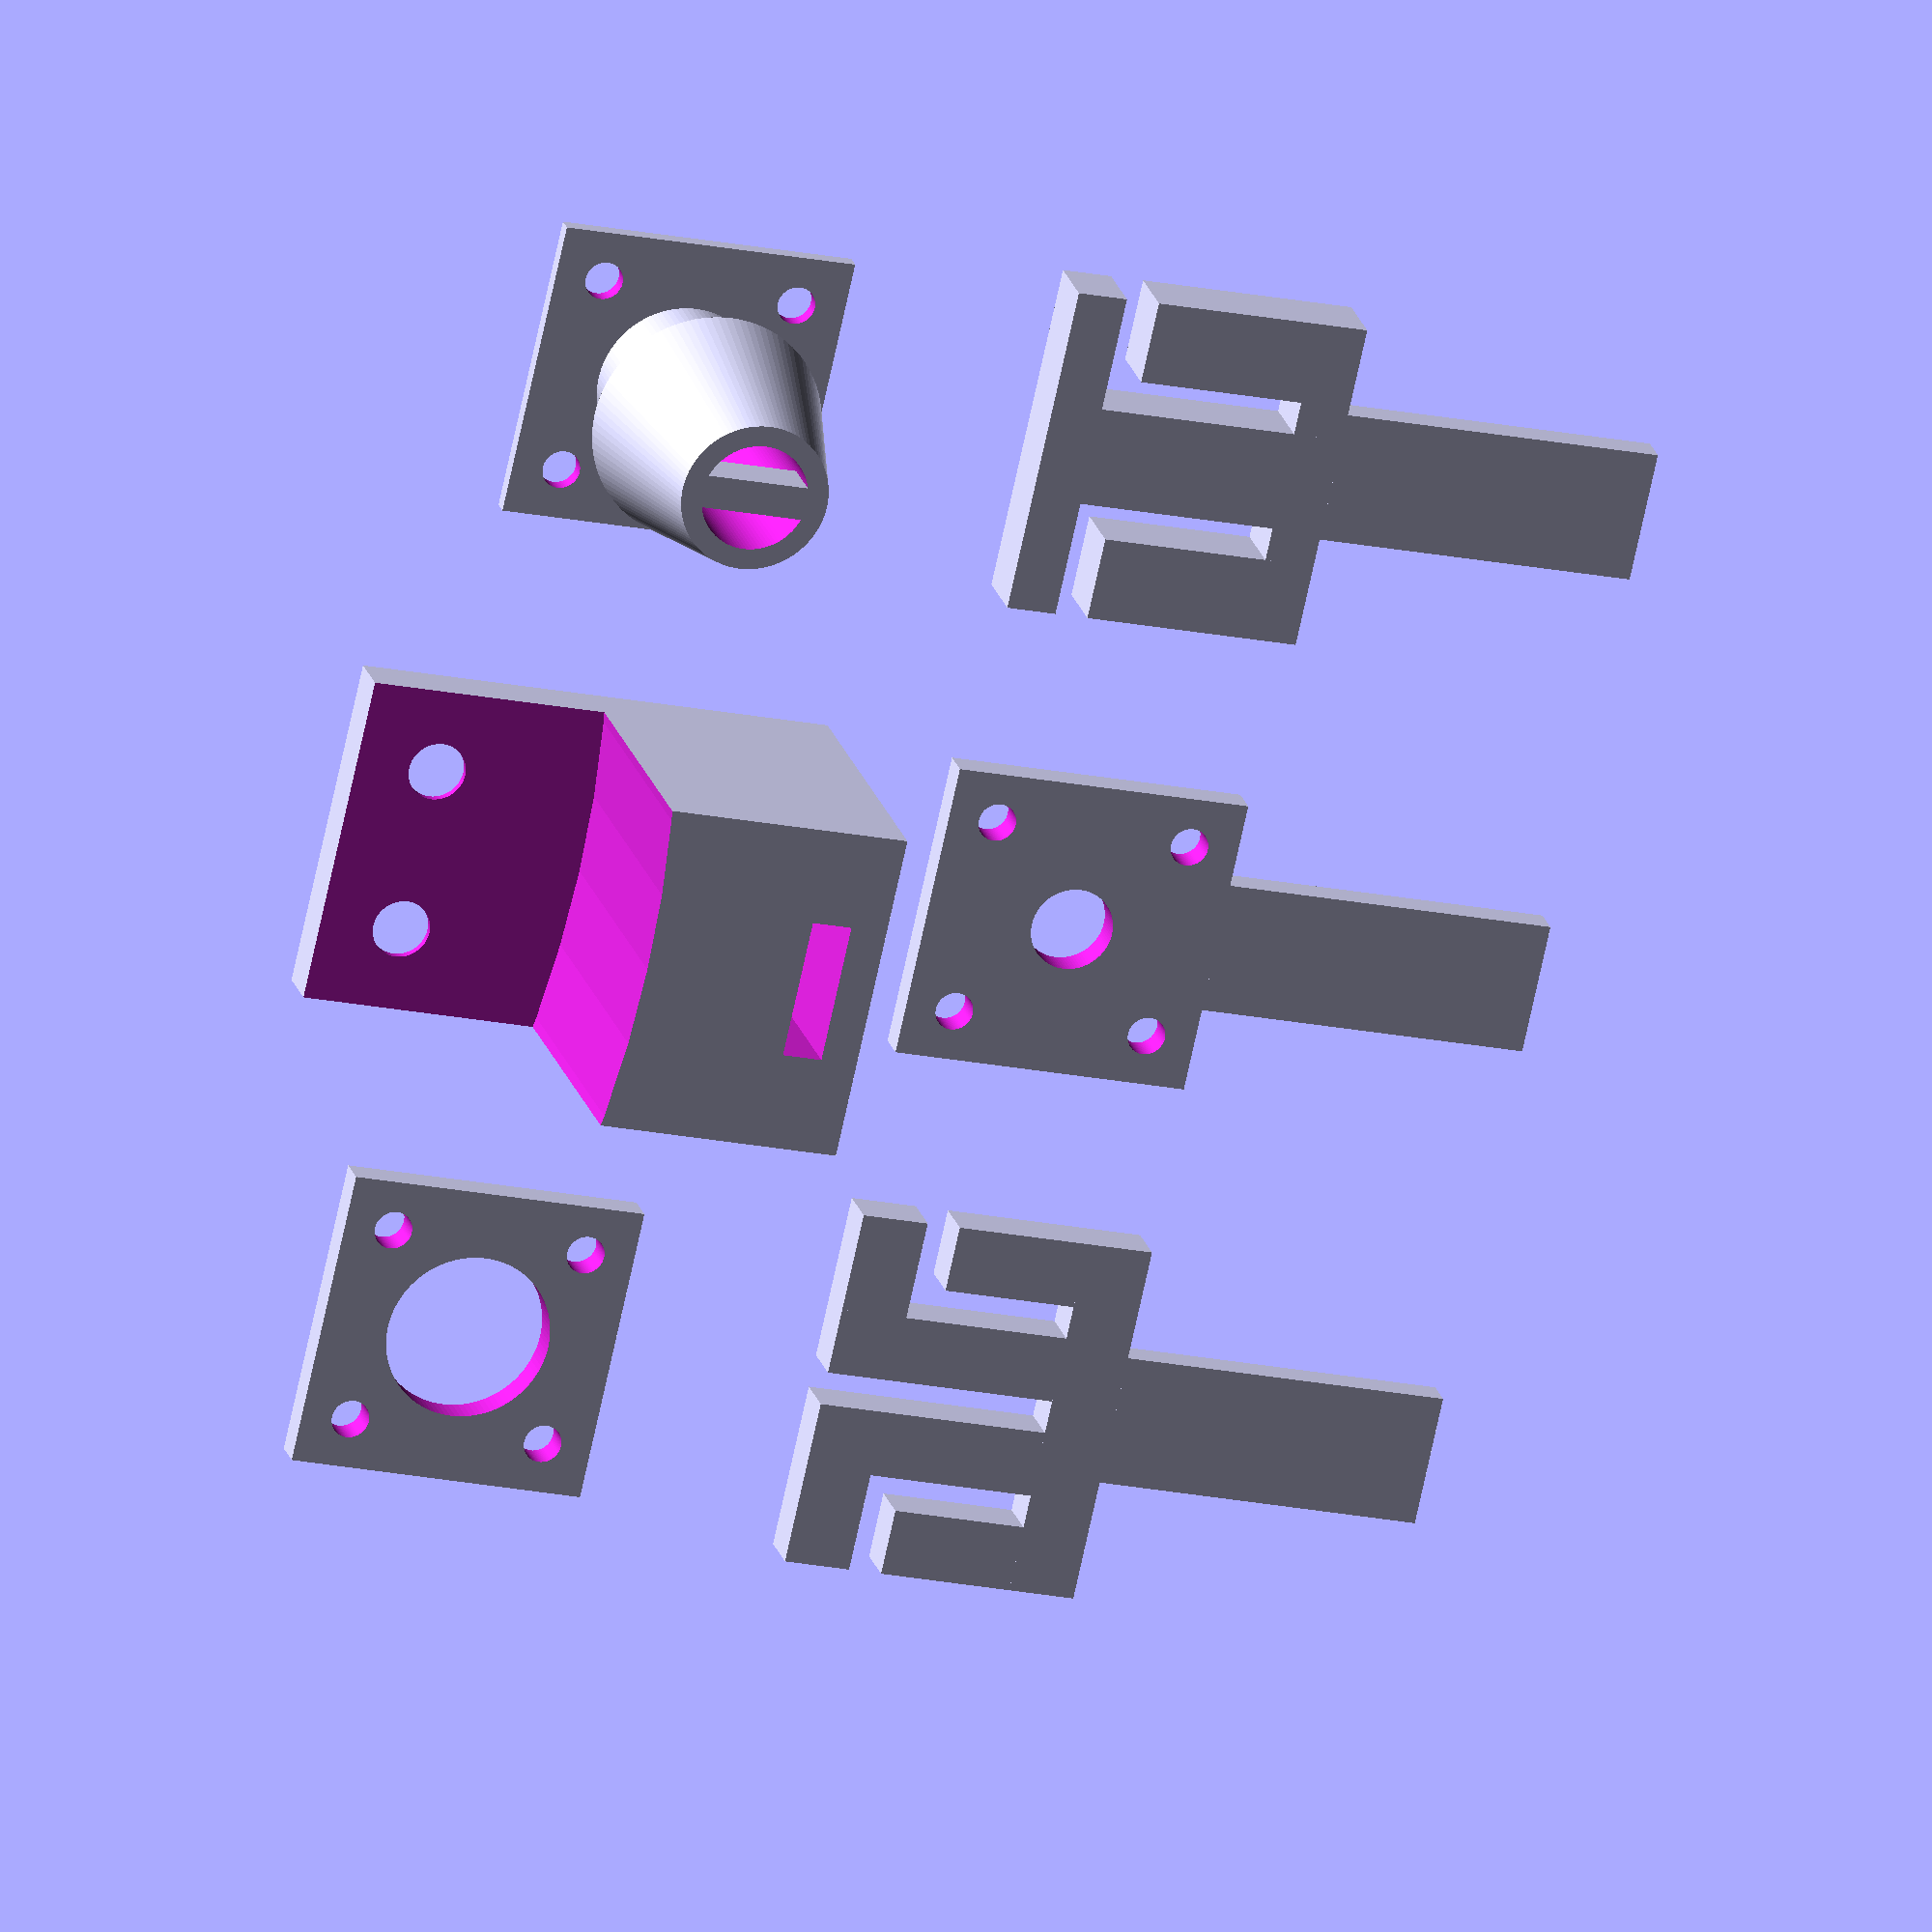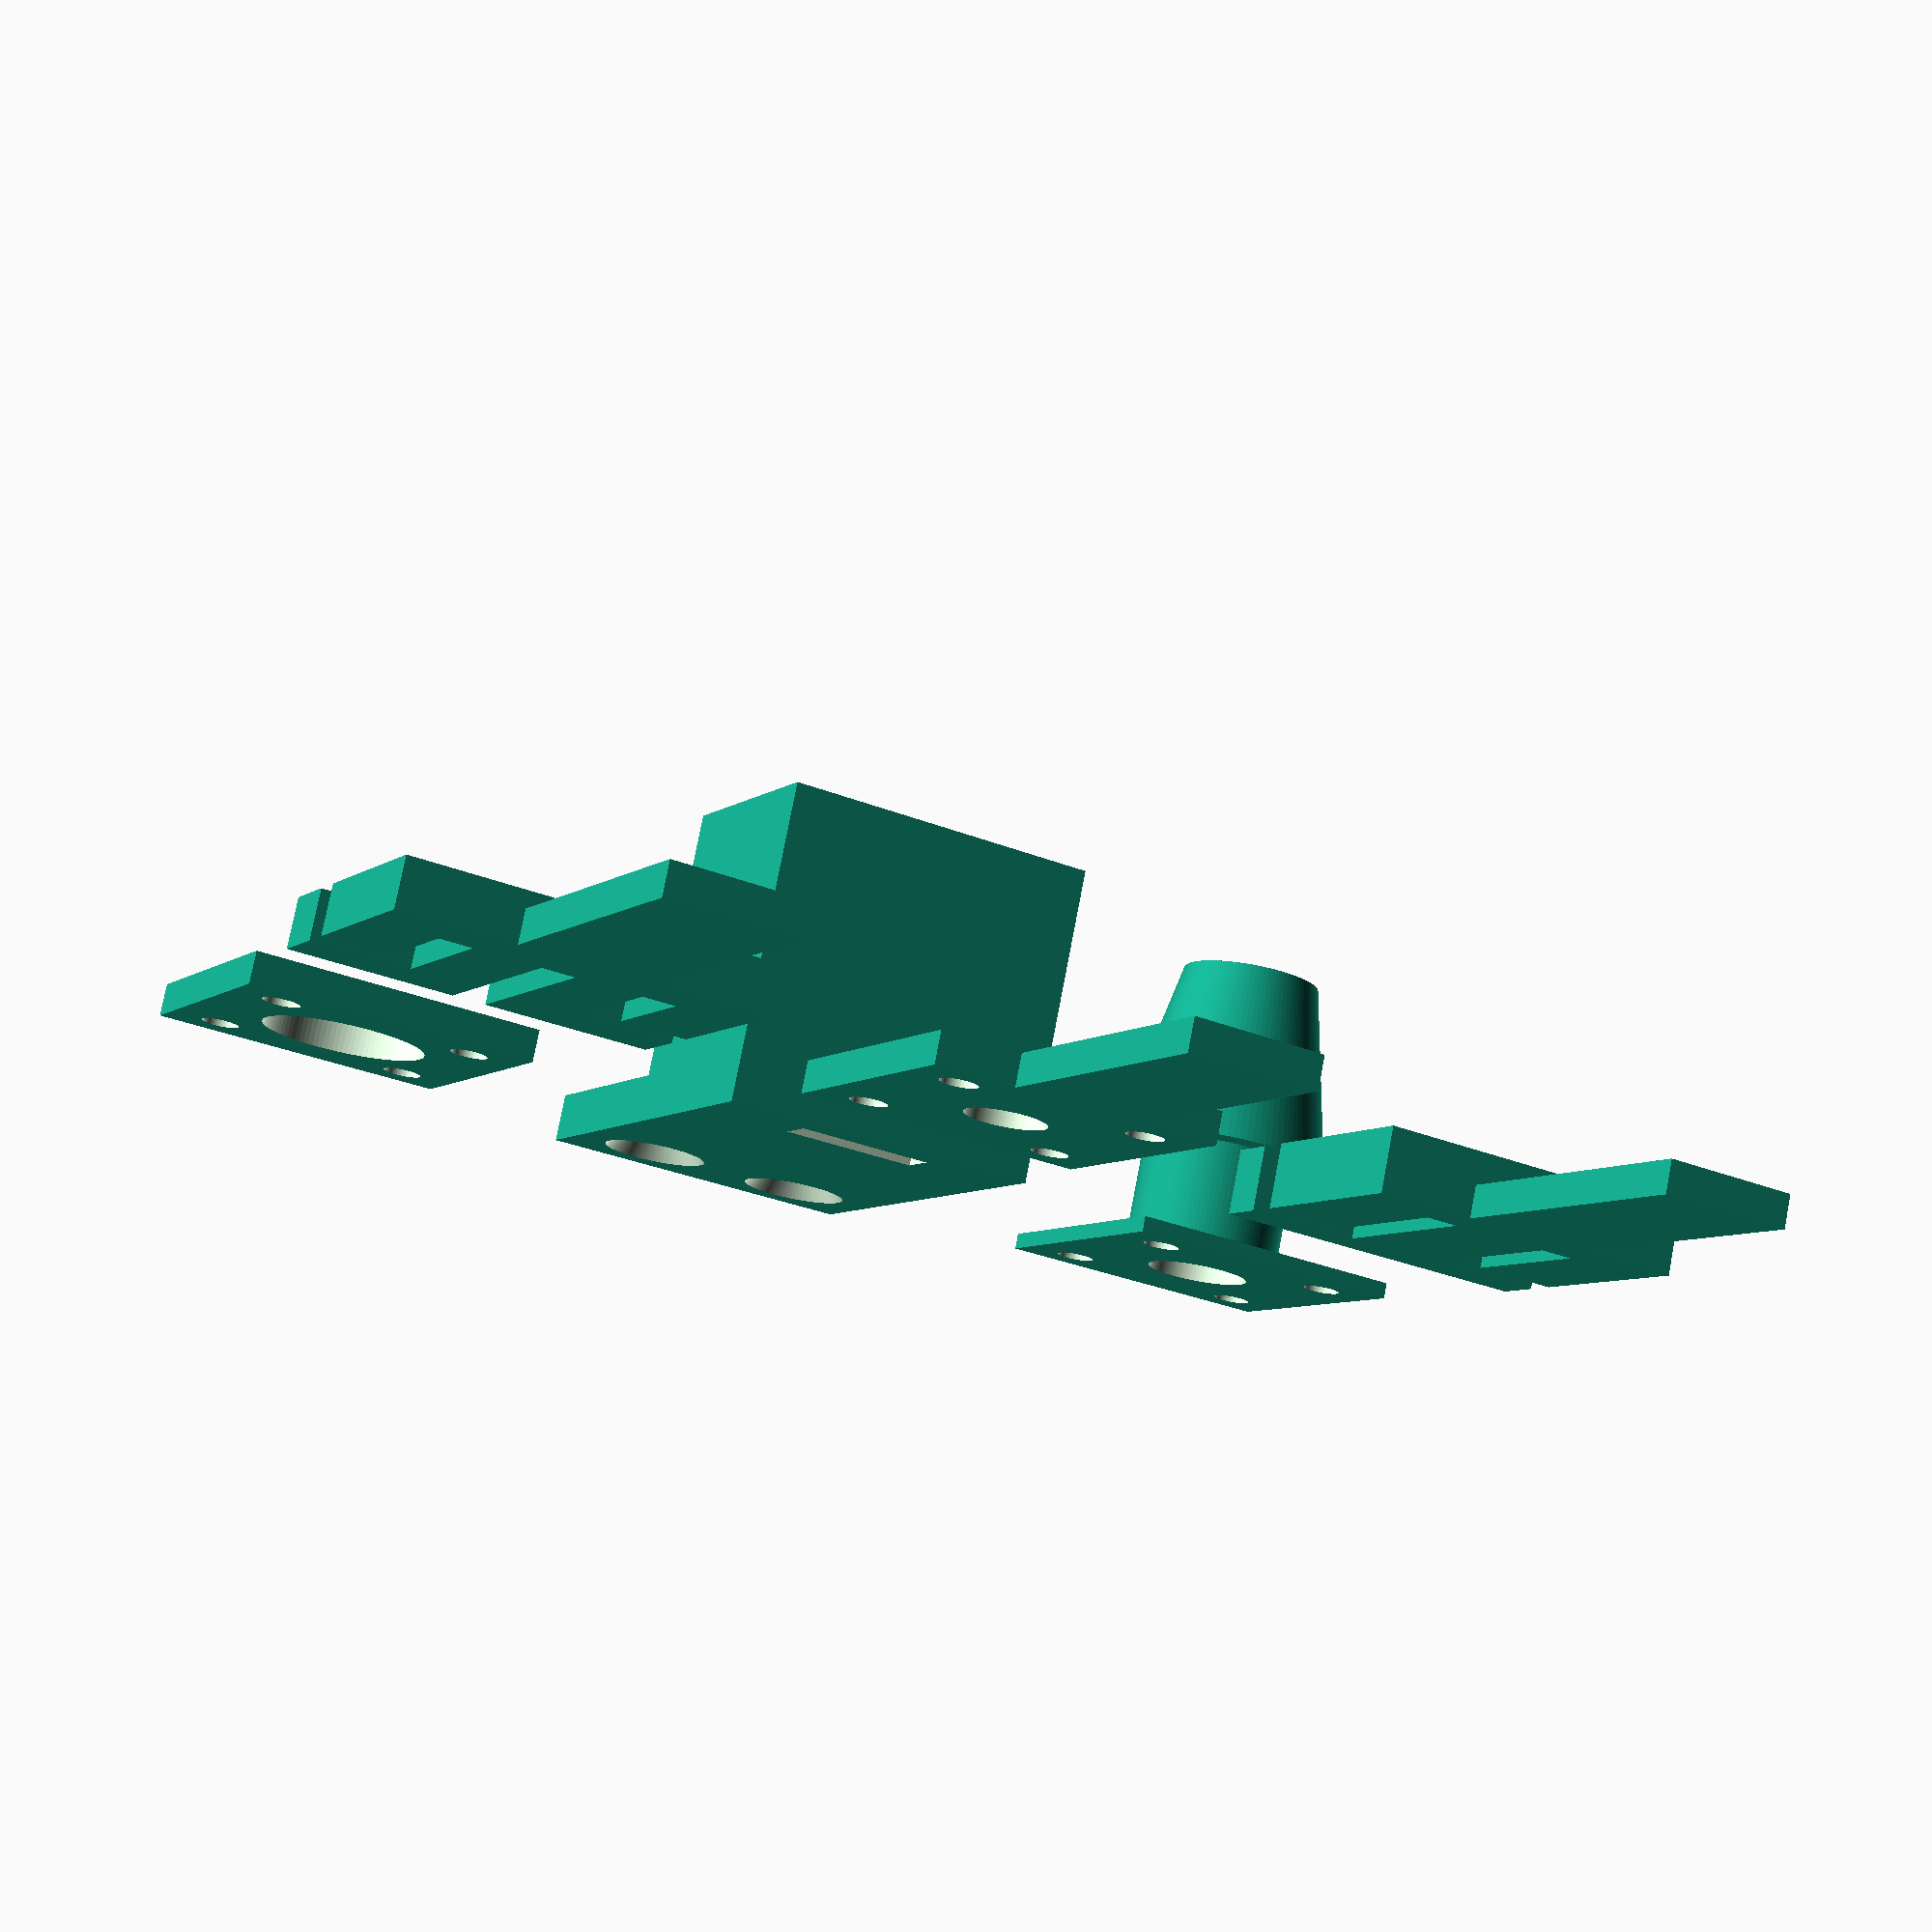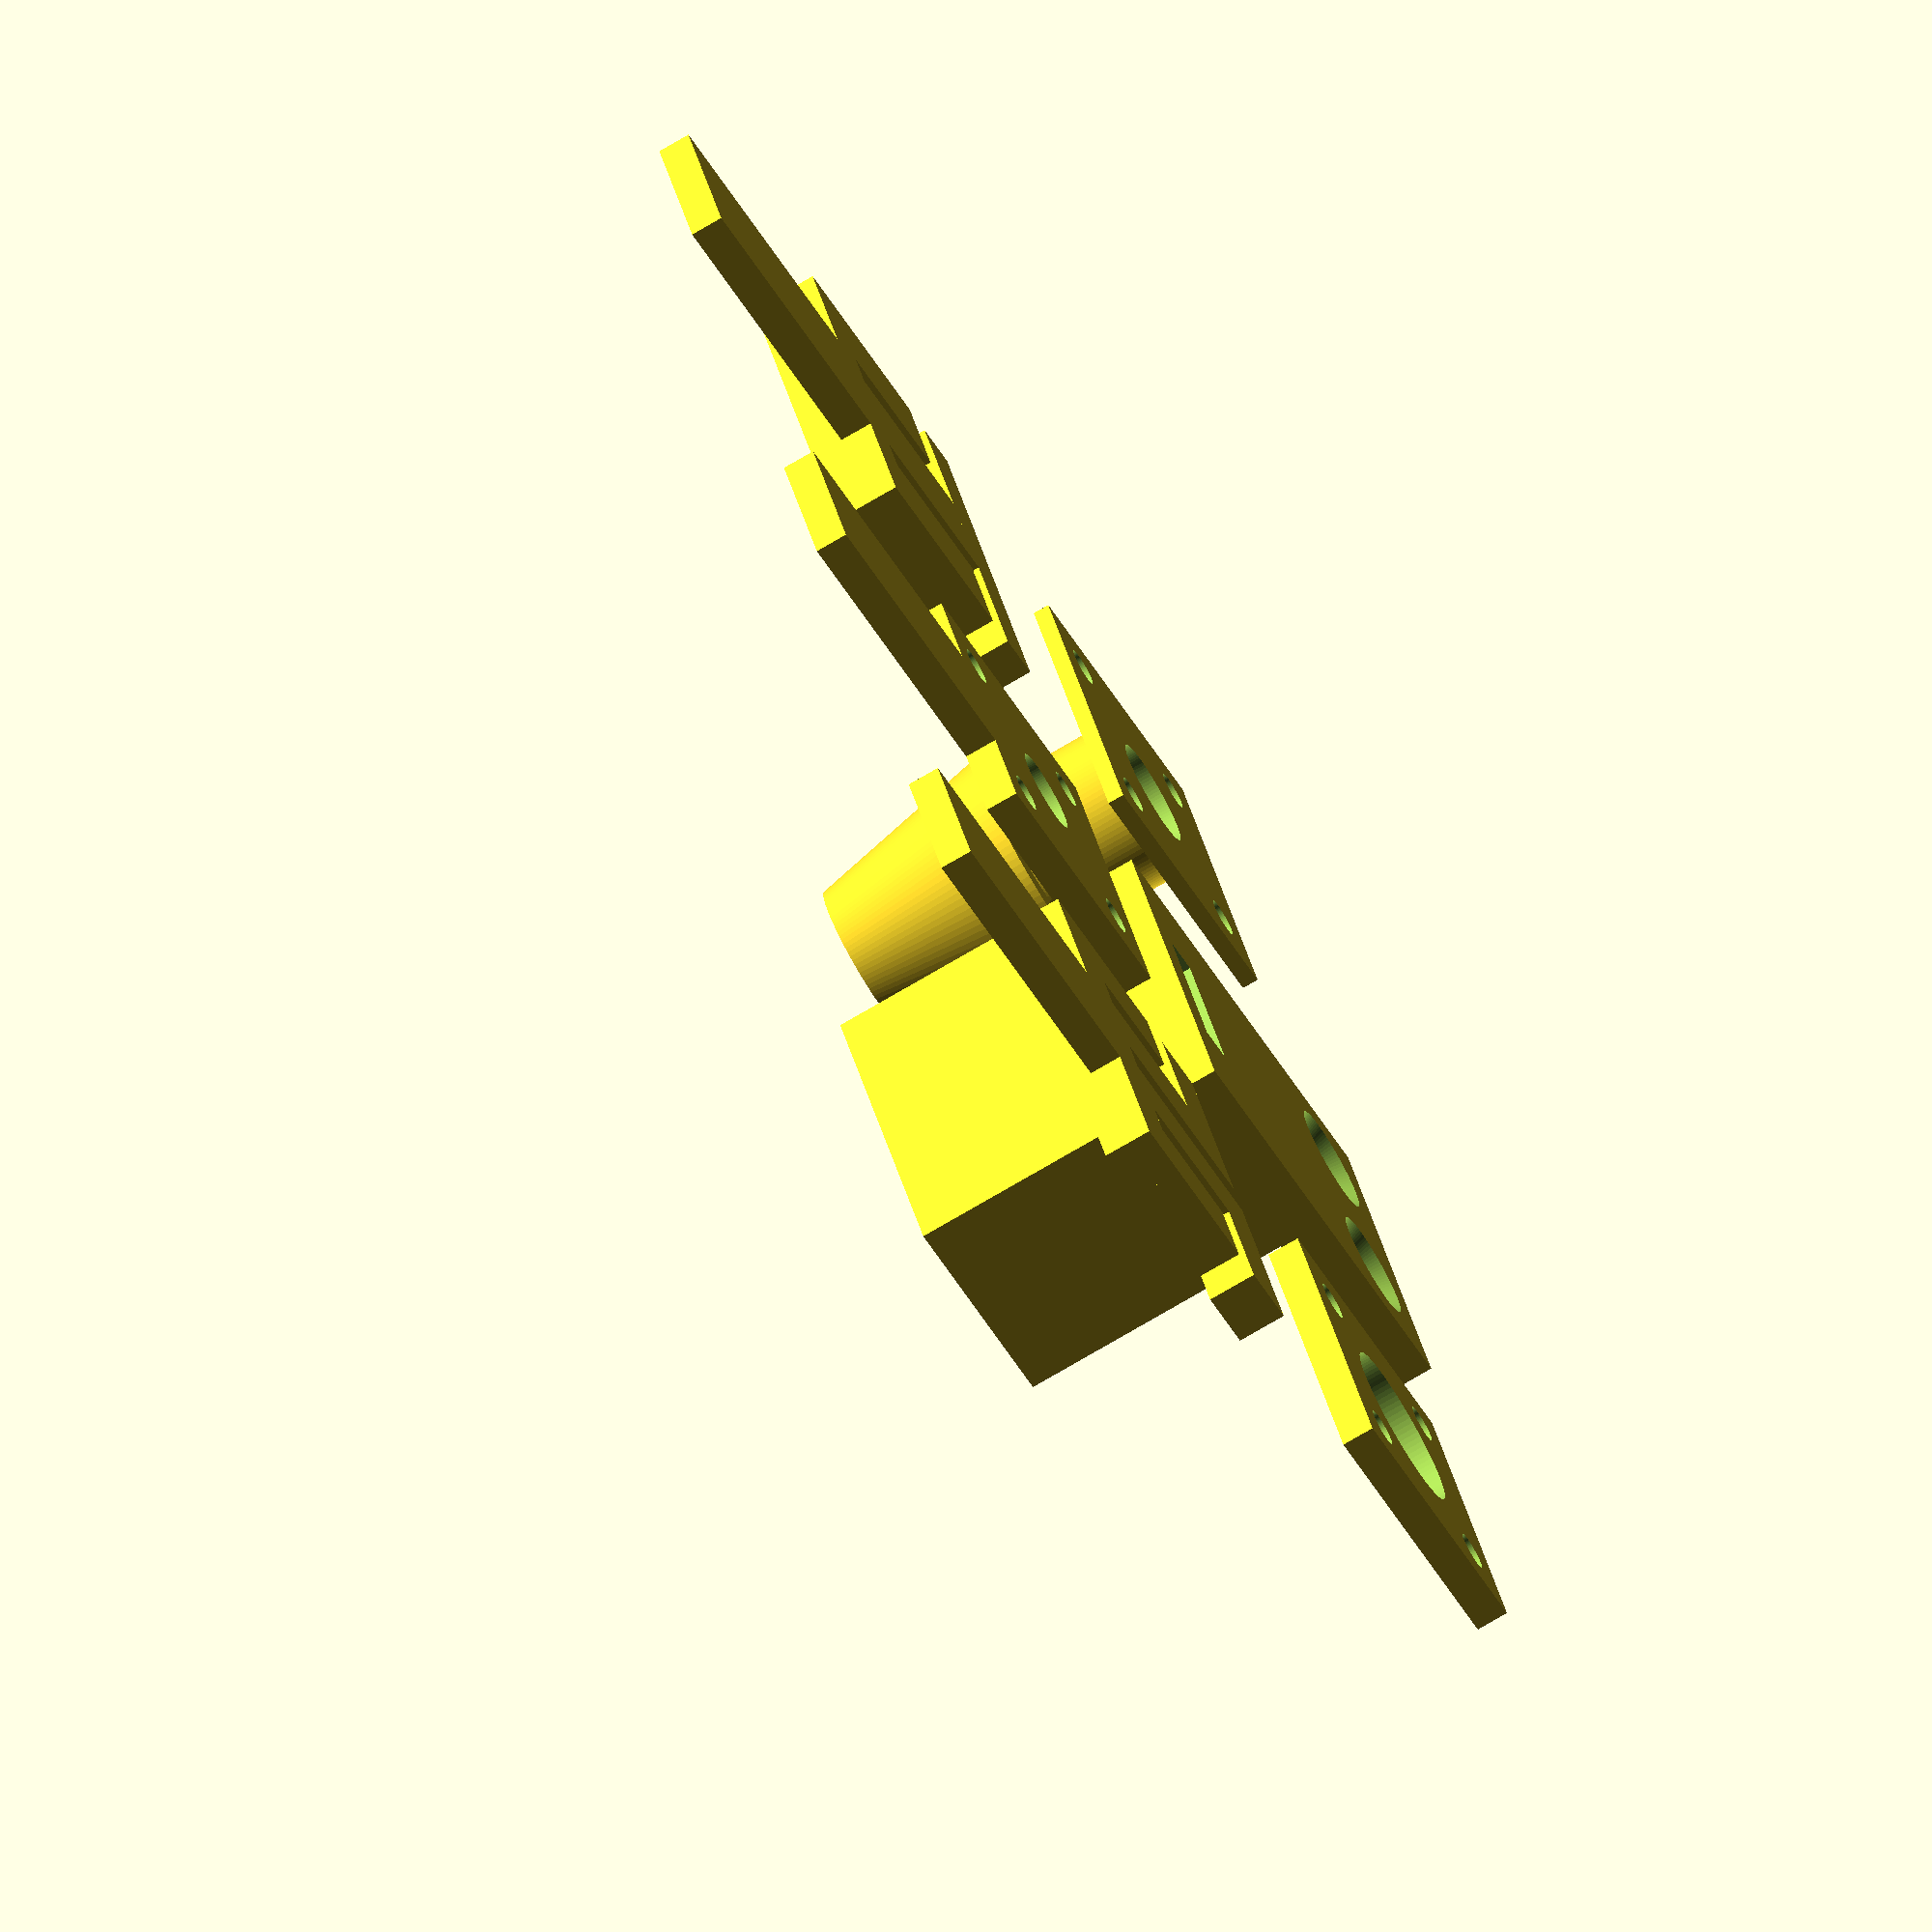
<openscad>
$fn=100;

module cubexy(x,y,z,zz=0) {
    translate([-x/2,-y/2,zz]) cube([x,y,z]);
}

module quad(x,y,z=0) {
    translate([-x/2,-y/2,z]) children();
    translate([x/2,-y/2,z]) children();
    translate([x/2,y/2,z]) children();
    translate([-x/2,y/2,z]) children();
}

module valve1() {
    difference() {
        union() {
            cylinder(d=10,h=15);
            translate([0,0,8]) cylinder(d1=14,d2=9,h=12);
            //translate([0,0,11.6]) rotate_extrude(convexity = 5) translate([6.5, 0, 0]) circle(r = 2);
            cubexy(18,18,1);
        }
        quad(12,12,-1) cylinder(d=2.3,h=4);
        translate([0,0,-1]) cylinder(d=6.5,h=25);
    }
    cubexy(2,7,3,17);
}

module valve2() {
    difference() {
        cubexy(18,18,2);
        translate([0,0,-1]) cylinder(d=10,h=4);
        quad(12,12,-1) cylinder(d=2.3,h=4);
    }
}

module mount() {
    difference() {
        translate([-10,-14,0]) cube([20,29,20]);
        translate([0,75,3]) cylinder(d=150,h=35);
        
        translate([-5,10,-1]) cylinder(d=3.5,h=10);
        translate([5,10,-1]) cylinder(d=3.5,h=10);
        translate([-5,10,-0.01]) cylinder(d2=3.5,d1=6.5,h=2.5);
        translate([5,10,-0.01]) cylinder(d2=3.5,d1=6.5,h=2.5);
        
        translate([-4.2,-11.8,-1]) cube([8.4,2.4,30]);
    }
}

module lock() {
    translate([-7.9/2,0,0]) cube([7.9,20,2]);
    translate([0,20+18/2,0]) difference() {
        cubexy(18,18,2);
        translate([0,0,-1]) cylinder(d=5,h=4);
        quad(12,12,-1) cylinder(d=2.3,h=4);
    }
}

module clamp() {
    difference() {
        union() {
            cube([20,4,3]);
            translate([0,0,0]) cube([5,4,13]);
            translate([7,0,0]) cube([6,4,15]);
            translate([15,0,0]) cube([5,4,13]);
            translate([0,0,15]) cube([20,4,3]);
            translate([10-7.9/2,0,-20]) cube([7.9,2,20]);
        }
    }
}

module clamp2() {
    translate([-7.9/2,0,0]) cube([7.9,20,2]);
    
    translate([-1-4,24,0]) cube([4,14,3]);
    translate([1,24,0]) cube([4,14,3]);
    translate([-11,20,0]) cube([22,4,3]);
    translate([-7-4,24,0]) cube([4,8,3]);
    translate([7,24,0]) cube([4,8,3]);
    translate([5,34,0]) cube([6,4,3]);
    translate([-5-6,34,0]) cube([6,4,3]);
}

module render() {
    translate([30,0,0]) valve1();
    translate([-30,0,0]) valve2();
    translate([0,0,0]) mount();
    translate([0,-60,0]) lock();
    translate([40,-40,0]) rotate([90,0,180]) clamp();
    translate([-30,-60,0]) clamp2();    
}

module preview(stack=0) {
    translate([0,-10,stack ? 9:15]) rotate([90,0,0]) {
        translate([0,0,stack ? 4:10]) valve1();
        translate([0,0,stack ? 2:5]) valve2();
        translate([0,-29,0]) lock();
    }
    rotate([0,180,0]) mount();
    translate([20,0,0]) clamp();
}

render();
//preview(0);

</openscad>
<views>
elev=339.3 azim=282.6 roll=346.3 proj=o view=wireframe
elev=282.5 azim=153.6 roll=190.9 proj=p view=wireframe
elev=75.5 azim=299.1 roll=120.4 proj=o view=wireframe
</views>
